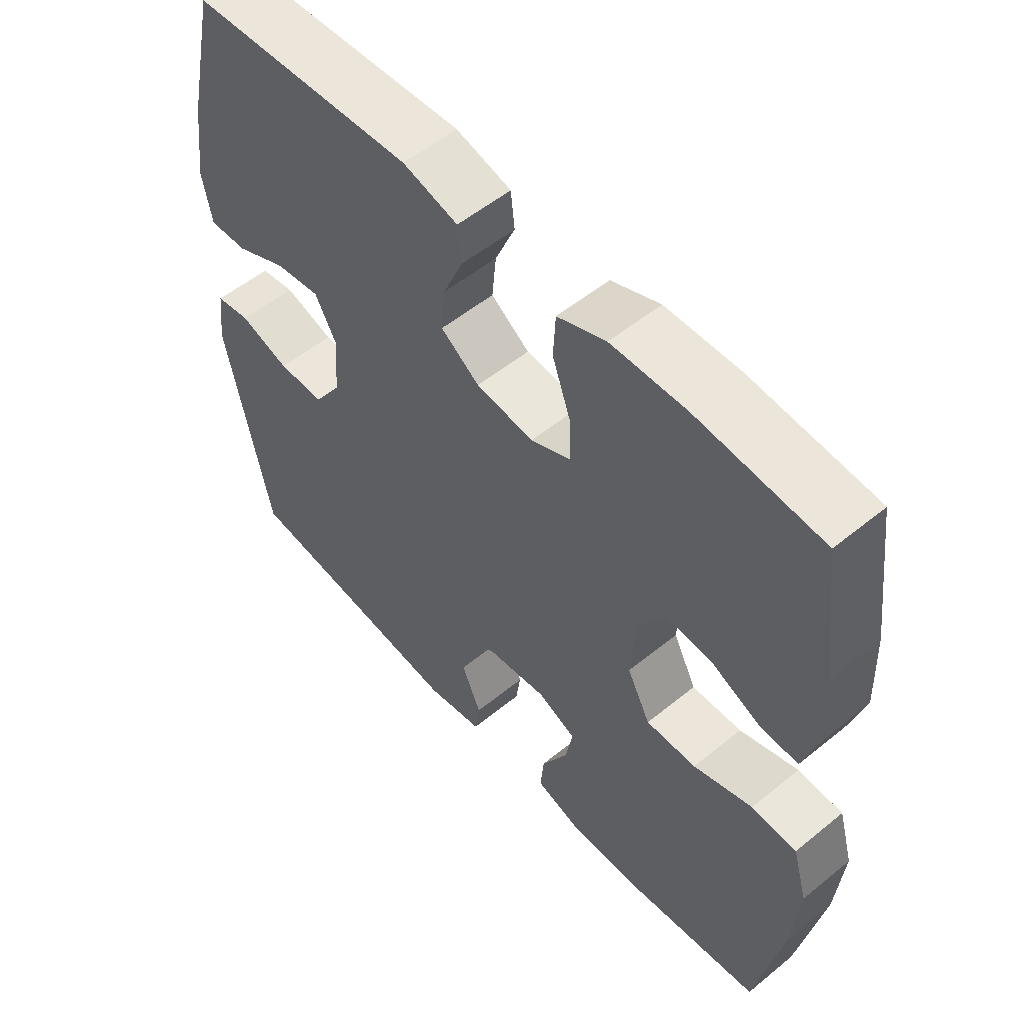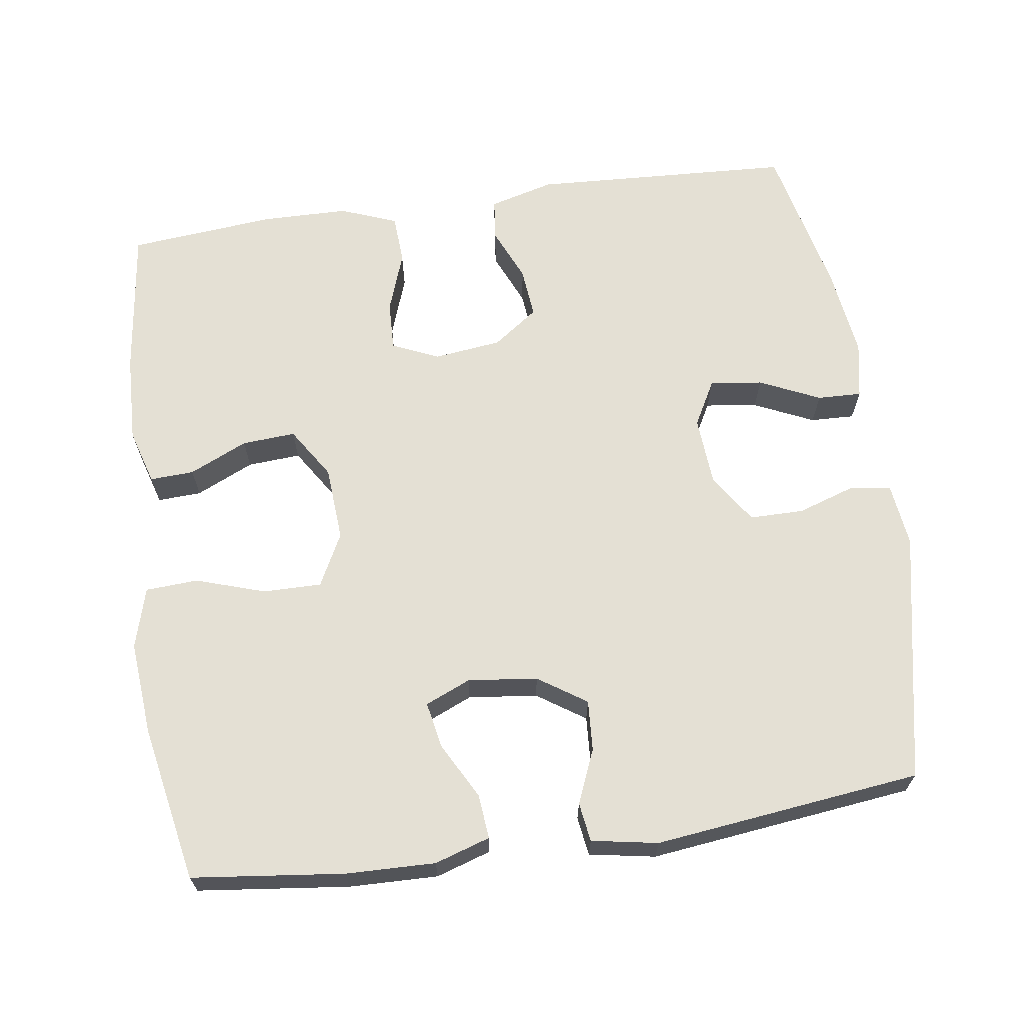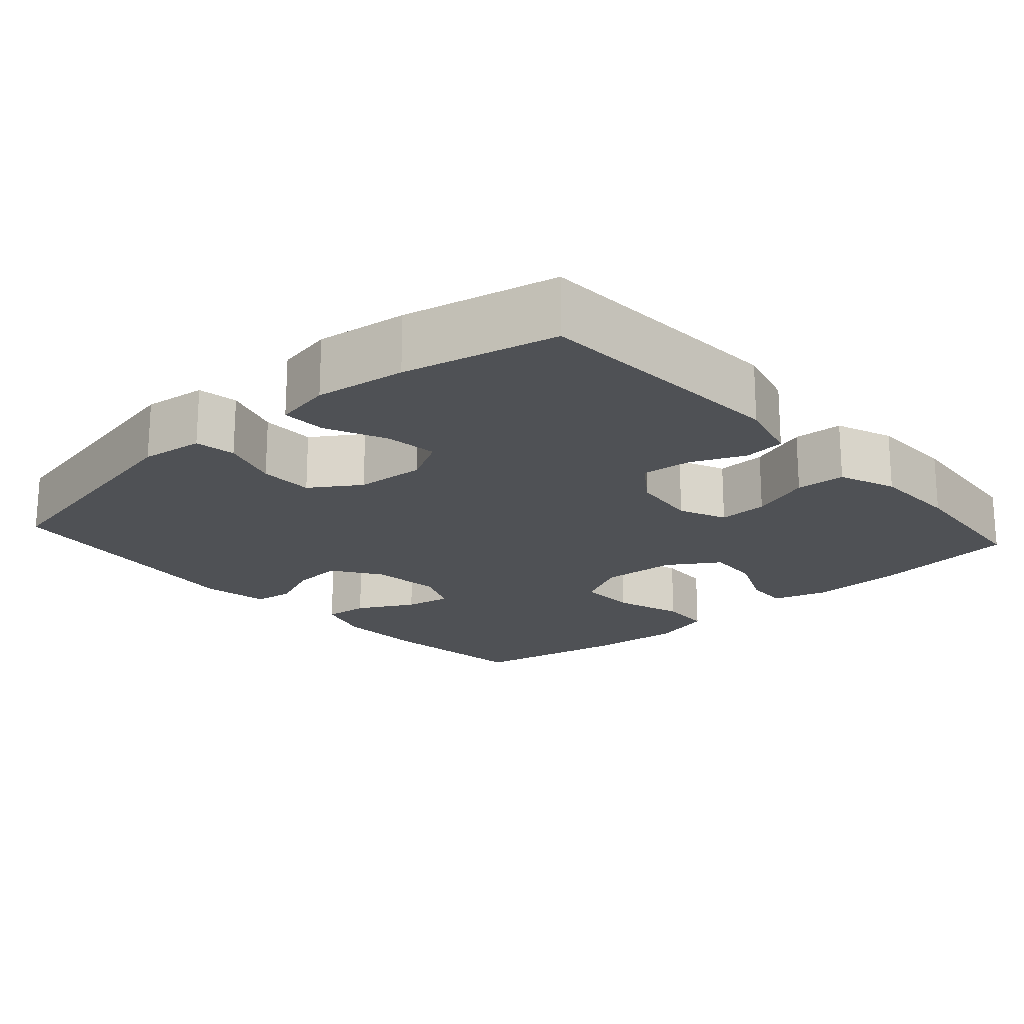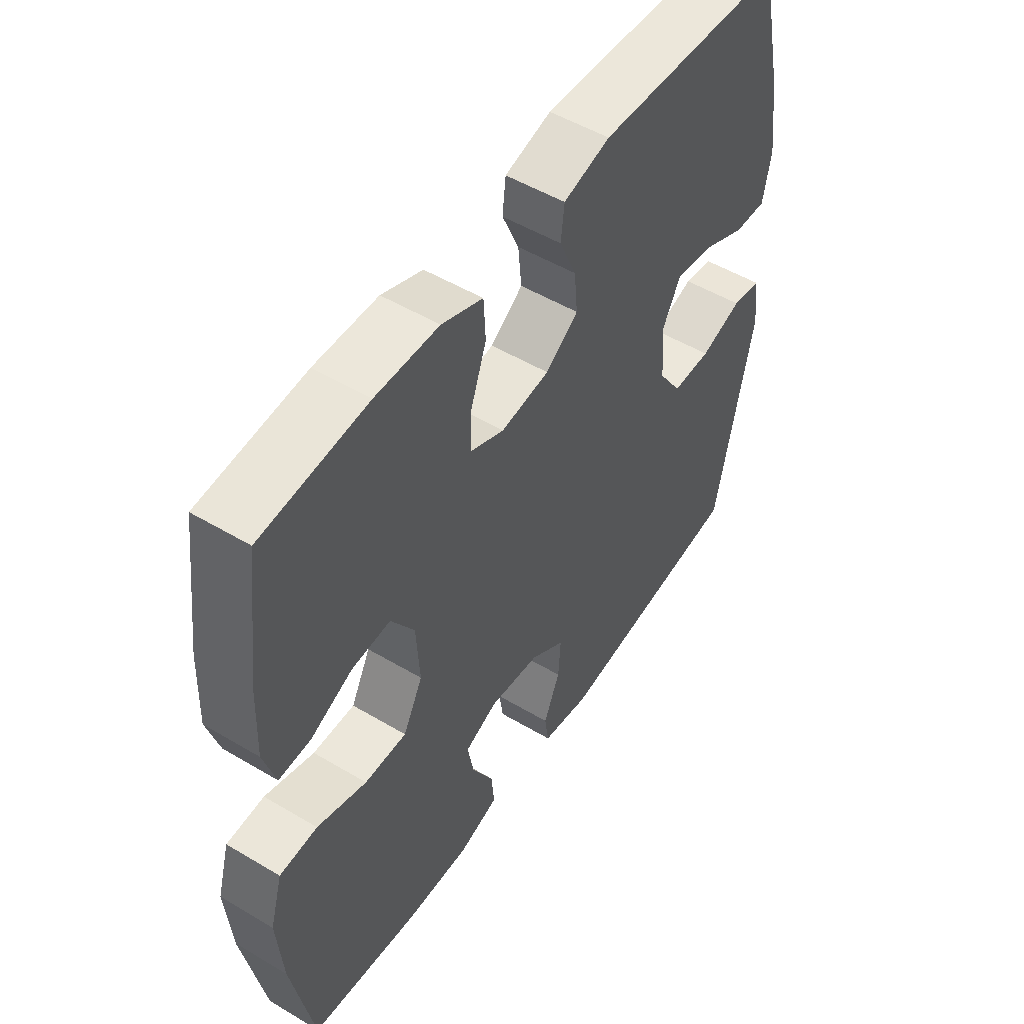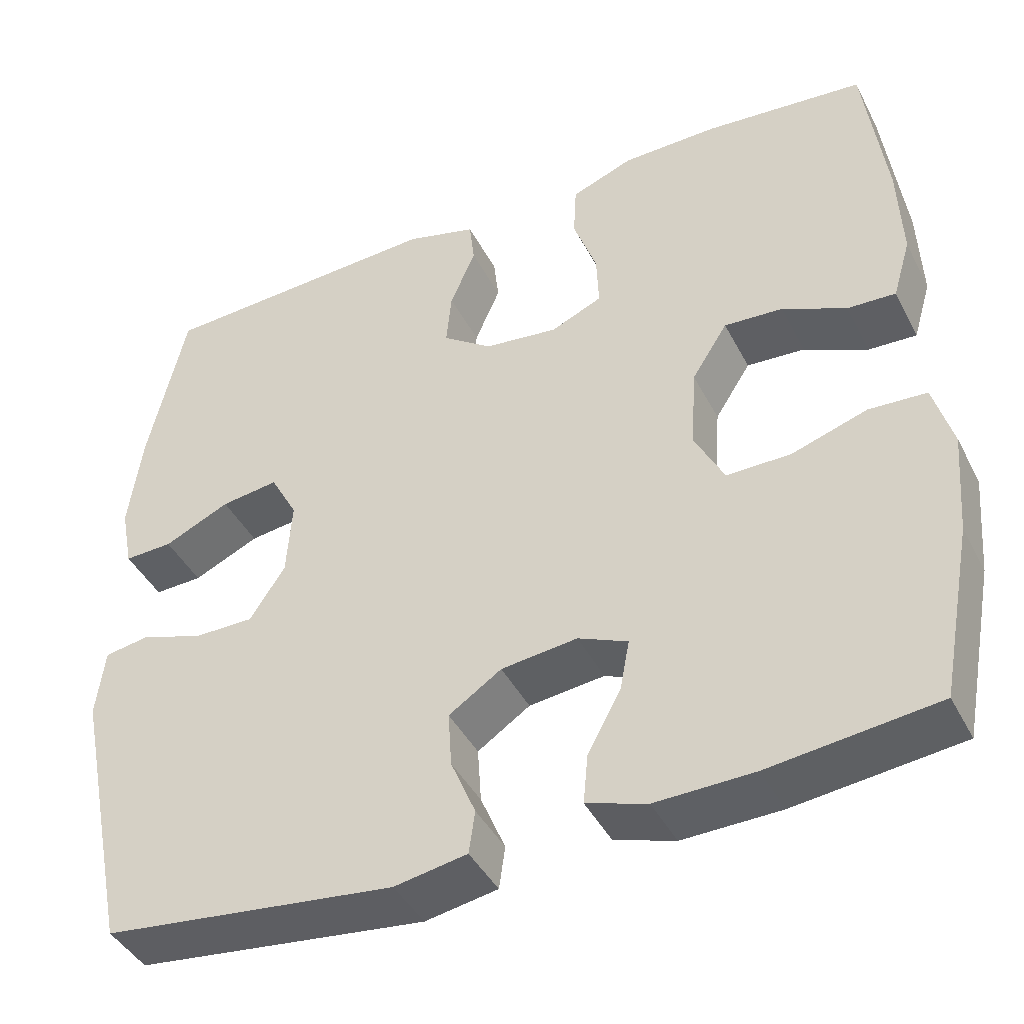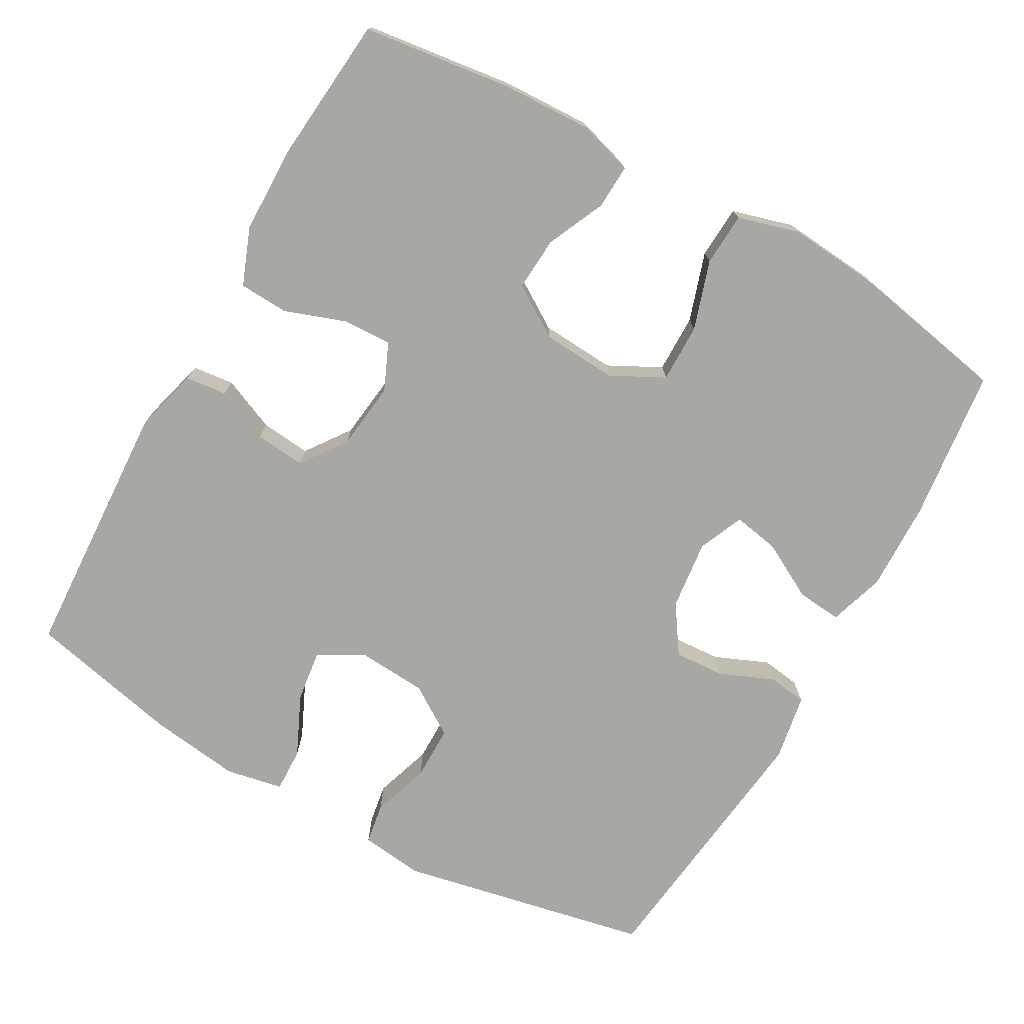
<metadata>
{"format":"obj","ext":"obj","renderer":"f3d","projection":"perspective","resolution":1024,"background":"white","views":[{"elev":54.4,"azim":49.1,"up":"+Z"},{"elev":66.2,"azim":171.8,"up":"+Y"},{"elev":-19.5,"azim":-48.3,"up":"+Y"},{"elev":51.5,"azim":122.9,"up":"+Z"},{"elev":-42.5,"azim":25.7,"up":"+Z"},{"elev":-74.6,"azim":60.7,"up":"+Y"}]}
</metadata>
<code>
o path6434
v -0.5359 0.0375 0.3005
v -0.5525 0.0375 0.1762
v -0.5374 0.0375 0.09792
v -0.4766 0.0375 0.1
v -0.3939 0.0375 0.138
v -0.322 0.0375 0.1475
v -0.288 0.0375 0.08508
v -0.2947 0.0375 -0.009983
v -0.3391 0.0375 -0.07753
v -0.4135 0.0375 -0.07768
v -0.4931 0.0375 -0.05158
v -0.5486 0.0375 -0.06062
v -0.5593 0.0375 -0.147
v -0.4888 0.0375 -0.4914
v -0.1223 0.0375 -0.5346
v -0.03122 0.0375 -0.5184
v -0.02352 0.0375 -0.4648
v -0.05445 0.0375 -0.3912
v -0.05884 0.0375 -0.3218
v 0.007193 0.0375 -0.2776
v 0.1025 0.0375 -0.2665
v 0.1647 0.0375 -0.2932
v 0.1528 0.0375 -0.3567
v 0.1111 0.0375 -0.4336
v 0.1054 0.0375 -0.4948
v 0.1813 0.0375 -0.5189
v 0.3043 0.0375 -0.5159
v 0.5131 0.0375 -0.4914
v 0.554 0.0375 -0.2768
v 0.5647 0.0375 -0.1486
v 0.5409 0.0375 -0.06511
v 0.4687 0.0375 -0.06101
v 0.3744 0.0375 -0.09161
v 0.294 0.0375 -0.09242
v 0.2567 0.0375 -0.02033
v 0.2636 0.0375 0.0825
v 0.3083 0.0375 0.1525
v 0.3817 0.0375 0.1477
v 0.4614 0.0375 0.1113
v 0.5217 0.0375 0.1085
v 0.5443 0.0375 0.1844
v 0.5397 0.0375 0.3055
v 0.5131 0.0375 0.5103
v 0.3127 0.0375 0.5287
v 0.1929 0.0375 0.527
v 0.1151 0.0375 0.4969
v 0.1116 0.0375 0.4293
v 0.1411 0.0375 0.3465
v 0.1438 0.0375 0.2789
v 0.07952 0.0375 0.2506
v -0.01283 0.0375 0.2618
v -0.07476 0.0375 0.3061
v -0.0681 0.0375 0.3749
v -0.03615 0.0375 0.4487
v -0.04254 0.0375 0.5054
v -0.131 0.0375 0.5291
v -0.4888 0.0375 0.5103
v -0.5359 -0.0375 0.3005
v -0.5525 -0.0375 0.1762
v -0.5374 -0.0375 0.09792
v -0.4766 -0.0375 0.1
v -0.3939 -0.0375 0.138
v -0.322 -0.0375 0.1475
v -0.288 -0.0375 0.08508
v -0.2947 -0.0375 -0.009983
v -0.3391 -0.0375 -0.07753
v -0.4135 -0.0375 -0.07768
v -0.4931 -0.0375 -0.05158
v -0.5486 -0.0375 -0.06062
v -0.5593 -0.0375 -0.147
v -0.4888 -0.0375 -0.4914
v -0.1223 -0.0375 -0.5346
v -0.03122 -0.0375 -0.5184
v -0.02352 -0.0375 -0.4648
v -0.05445 -0.0375 -0.3912
v -0.05884 -0.0375 -0.3218
v 0.007193 -0.0375 -0.2776
v 0.1025 -0.0375 -0.2665
v 0.1647 -0.0375 -0.2932
v 0.1528 -0.0375 -0.3567
v 0.1111 -0.0375 -0.4336
v 0.1054 -0.0375 -0.4948
v 0.1813 -0.0375 -0.5189
v 0.3043 -0.0375 -0.5159
v 0.5131 -0.0375 -0.4914
v 0.554 -0.0375 -0.2768
v 0.5647 -0.0375 -0.1486
v 0.5409 -0.0375 -0.06511
v 0.4687 -0.0375 -0.06101
v 0.3744 -0.0375 -0.09161
v 0.294 -0.0375 -0.09242
v 0.2567 -0.0375 -0.02033
v 0.2636 -0.0375 0.0825
v 0.3083 -0.0375 0.1525
v 0.3817 -0.0375 0.1477
v 0.4614 -0.0375 0.1113
v 0.5217 -0.0375 0.1085
v 0.5443 -0.0375 0.1844
v 0.5397 -0.0375 0.3055
v 0.5131 -0.0375 0.5103
v 0.3127 -0.0375 0.5287
v 0.1929 -0.0375 0.527
v 0.1151 -0.0375 0.4969
v 0.1116 -0.0375 0.4293
v 0.1411 -0.0375 0.3465
v 0.1438 -0.0375 0.2789
v 0.07952 -0.0375 0.2506
v -0.01283 -0.0375 0.2618
v -0.07476 -0.0375 0.3061
v -0.0681 -0.0375 0.3749
v -0.03615 -0.0375 0.4487
v -0.04254 -0.0375 0.5054
v -0.131 -0.0375 0.5291
v -0.4888 -0.0375 0.5103
v -0.04254 0.0375 0.5054
v -0.04254 0.0375 0.5054
v -0.131 0.0375 0.5291
v 0.3127 0.0375 0.5287
v 0.1929 0.0375 0.527
v 0.1151 0.0375 0.4969
v 0.1151 0.0375 0.4969
v 0.5131 0.0375 0.5103
v 0.5131 0.0375 0.5103
v -0.4888 0.0375 0.5103
v -0.4888 0.0375 0.5103
v -0.03615 0.0375 0.4487
v 0.1116 0.0375 0.4293
v -0.0681 0.0375 0.3749
v 0.1411 0.0375 0.3465
v 0.5397 0.0375 0.3055
v -0.5359 0.0375 0.3005
v -0.07476 0.0375 0.3061
v 0.1438 0.0375 0.2789
v 0.1438 0.0375 0.2789
v -0.01283 0.0375 0.2618
v 0.5443 0.0375 0.1844
v -0.5525 0.0375 0.1762
v 0.07952 0.0375 0.2506
v 0.5217 0.0375 0.1085
v 0.5217 0.0375 0.1085
v 0.3083 0.0375 0.1525
v 0.3083 0.0375 0.1525
v 0.3817 0.0375 0.1477
v -0.3939 0.0375 0.138
v -0.322 0.0375 0.1475
v -0.322 0.0375 0.1475
v -0.5374 0.0375 0.09792
v -0.5374 0.0375 0.09792
v 0.2636 0.0375 0.0825
v 0.4614 0.0375 0.1113
v -0.288 0.0375 0.08508
v -0.4766 0.0375 0.1
v -0.2947 0.0375 -0.009983
v 0.2567 0.0375 -0.02033
v -0.3391 0.0375 -0.07753
v 0.294 0.0375 -0.09242
v 0.294 0.0375 -0.09242
v -0.4135 0.0375 -0.07768
v -0.4931 0.0375 -0.05158
v -0.5486 0.0375 -0.06062
v -0.5486 0.0375 -0.06062
v -0.5593 0.0375 -0.147
v 0.5409 0.0375 -0.06511
v 0.5409 0.0375 -0.06511
v 0.4687 0.0375 -0.06101
v 0.3744 0.0375 -0.09161
v 0.5647 0.0375 -0.1486
v 0.554 0.0375 -0.2768
v 0.1025 0.0375 -0.2665
v 0.1647 0.0375 -0.2932
v 0.1647 0.0375 -0.2932
v 0.007193 0.0375 -0.2776
v -0.05884 0.0375 -0.3218
v 0.1528 0.0375 -0.3567
v -0.05445 0.0375 -0.3912
v 0.1111 0.0375 -0.4336
v -0.02352 0.0375 -0.4648
v 0.5131 0.0375 -0.4914
v 0.5131 0.0375 -0.4914
v 0.1054 0.0375 -0.4948
v 0.1054 0.0375 -0.4948
v -0.03122 0.0375 -0.5184
v -0.03122 0.0375 -0.5184
v -0.4888 0.0375 -0.4914
v -0.4888 0.0375 -0.4914
v 0.1813 0.0375 -0.5189
v 0.3043 0.0375 -0.5159
v -0.1223 0.0375 -0.5346
v -0.04254 -0.0375 0.5054
v -0.04254 -0.0375 0.5054
v -0.131 -0.0375 0.5291
v 0.3127 -0.0375 0.5287
v 0.1929 -0.0375 0.527
v 0.1151 -0.0375 0.4969
v 0.1151 -0.0375 0.4969
v 0.5131 -0.0375 0.5103
v 0.5131 -0.0375 0.5103
v -0.4888 -0.0375 0.5103
v -0.4888 -0.0375 0.5103
v -0.03615 -0.0375 0.4487
v 0.1116 -0.0375 0.4293
v -0.0681 -0.0375 0.3749
v 0.1411 -0.0375 0.3465
v 0.5397 -0.0375 0.3055
v -0.5359 -0.0375 0.3005
v -0.07476 -0.0375 0.3061
v 0.1438 -0.0375 0.2789
v 0.1438 -0.0375 0.2789
v -0.01283 -0.0375 0.2618
v 0.5443 -0.0375 0.1844
v -0.5525 -0.0375 0.1762
v 0.07952 -0.0375 0.2506
v 0.5217 -0.0375 0.1085
v 0.5217 -0.0375 0.1085
v 0.3083 -0.0375 0.1525
v 0.3083 -0.0375 0.1525
v 0.3817 -0.0375 0.1477
v -0.3939 -0.0375 0.138
v -0.322 -0.0375 0.1475
v -0.322 -0.0375 0.1475
v -0.5374 -0.0375 0.09792
v -0.5374 -0.0375 0.09792
v 0.2636 -0.0375 0.0825
v 0.4614 -0.0375 0.1113
v -0.288 -0.0375 0.08508
v -0.4766 -0.0375 0.1
v -0.2947 -0.0375 -0.009983
v 0.2567 -0.0375 -0.02033
v -0.3391 -0.0375 -0.07753
v 0.294 -0.0375 -0.09242
v 0.294 -0.0375 -0.09242
v -0.4135 -0.0375 -0.07768
v -0.4931 -0.0375 -0.05158
v -0.5486 -0.0375 -0.06062
v -0.5486 -0.0375 -0.06062
v -0.5593 -0.0375 -0.147
v 0.5409 -0.0375 -0.06511
v 0.5409 -0.0375 -0.06511
v 0.4687 -0.0375 -0.06101
v 0.3744 -0.0375 -0.09161
v 0.5647 -0.0375 -0.1486
v 0.554 -0.0375 -0.2768
v 0.1025 -0.0375 -0.2665
v 0.1647 -0.0375 -0.2932
v 0.1647 -0.0375 -0.2932
v 0.007193 -0.0375 -0.2776
v -0.05884 -0.0375 -0.3218
v 0.1528 -0.0375 -0.3567
v -0.05445 -0.0375 -0.3912
v 0.1111 -0.0375 -0.4336
v -0.02352 -0.0375 -0.4648
v 0.5131 -0.0375 -0.4914
v 0.5131 -0.0375 -0.4914
v 0.1054 -0.0375 -0.4948
v 0.1054 -0.0375 -0.4948
v -0.03122 -0.0375 -0.5184
v -0.03122 -0.0375 -0.5184
v -0.4888 -0.0375 -0.4914
v -0.4888 -0.0375 -0.4914
v 0.1813 -0.0375 -0.5189
v 0.3043 -0.0375 -0.5159
v -0.1223 -0.0375 -0.5346
f 249 262 251
f 191 200 189
f 215 192 203
f 243 230 228
f 252 242 261
f 203 193 201
f 224 210 217
f 205 219 198
f 241 240 242
f 198 219 191
f 246 209 227
f 246 227 247
f 223 212 228
f 246 228 209
f 201 193 194
f 226 211 221
f 202 219 206
f 212 223 207
f 215 207 223
f 244 261 242
f 217 204 215
f 209 206 225
f 213 210 224
f 243 228 246
f 260 261 248
f 227 209 225
f 236 233 234
f 250 260 248
f 258 232 236
f 258 247 229
f 209 228 212
f 225 206 219
f 244 230 243
f 218 211 226
f 191 219 202
f 240 241 239
f 211 218 205
f 192 204 196
f 215 203 207
f 258 229 232
f 204 217 210
f 229 247 227
f 239 241 237
f 254 260 250
f 249 247 262
f 248 261 244
f 262 247 258
f 232 233 236
f 251 262 256
f 240 230 244
f 242 240 244
f 218 219 205
f 204 192 215
f 202 200 191
f 193 203 192
f 116 56 113 190
f 44 45 102 101
f 45 121 195 102
f 123 44 101 197
f 56 125 199 113
f 54 55 112 111
f 46 47 104 103
f 53 54 111 110
f 47 48 105 104
f 42 43 100 99
f 57 1 58 114
f 52 53 110 109
f 48 134 208 105
f 51 52 109 108
f 41 42 99 98
f 1 2 59 58
f 49 50 107 106
f 50 51 108 107
f 140 41 98 214
f 142 38 95 216
f 5 146 220 62
f 2 148 222 59
f 36 37 94 93
f 39 40 97 96
f 38 39 96 95
f 6 7 64 63
f 4 5 62 61
f 3 4 61 60
f 7 8 65 64
f 35 36 93 92
f 8 9 66 65
f 157 35 92 231
f 10 11 68 67
f 11 161 235 68
f 12 13 70 69
f 164 32 89 238
f 32 33 90 89
f 30 31 88 87
f 9 10 67 66
f 33 34 91 90
f 29 30 87 86
f 21 171 245 78
f 20 21 78 77
f 19 20 77 76
f 22 23 80 79
f 18 19 76 75
f 23 24 81 80
f 17 18 75 74
f 179 29 86 253
f 24 181 255 81
f 183 17 74 257
f 13 185 259 70
f 25 26 83 82
f 27 28 85 84
f 26 27 84 83
f 15 16 73 72
f 14 15 72 71
f 175 177 188
f 117 115 126
f 141 129 118
f 169 154 156
f 178 187 168
f 129 127 119
f 150 143 136
f 131 124 145
f 167 168 166
f 124 117 145
f 172 153 135
f 172 173 153
f 149 154 138
f 172 135 154
f 127 120 119
f 152 147 137
f 128 132 145
f 138 133 149
f 141 149 133
f 170 168 187
f 143 141 130
f 135 151 132
f 139 150 136
f 169 172 154
f 186 174 187
f 153 151 135
f 162 160 159
f 176 174 186
f 184 162 158
f 184 155 173
f 135 138 154
f 151 145 132
f 170 169 156
f 144 152 137
f 117 128 145
f 166 165 167
f 137 131 144
f 118 122 130
f 141 133 129
f 184 158 155
f 130 136 143
f 155 153 173
f 165 163 167
f 180 176 186
f 175 188 173
f 174 170 187
f 188 184 173
f 158 162 159
f 177 182 188
f 166 170 156
f 168 170 166
f 144 131 145
f 130 141 118
f 128 117 126
f 119 118 129

</code>
